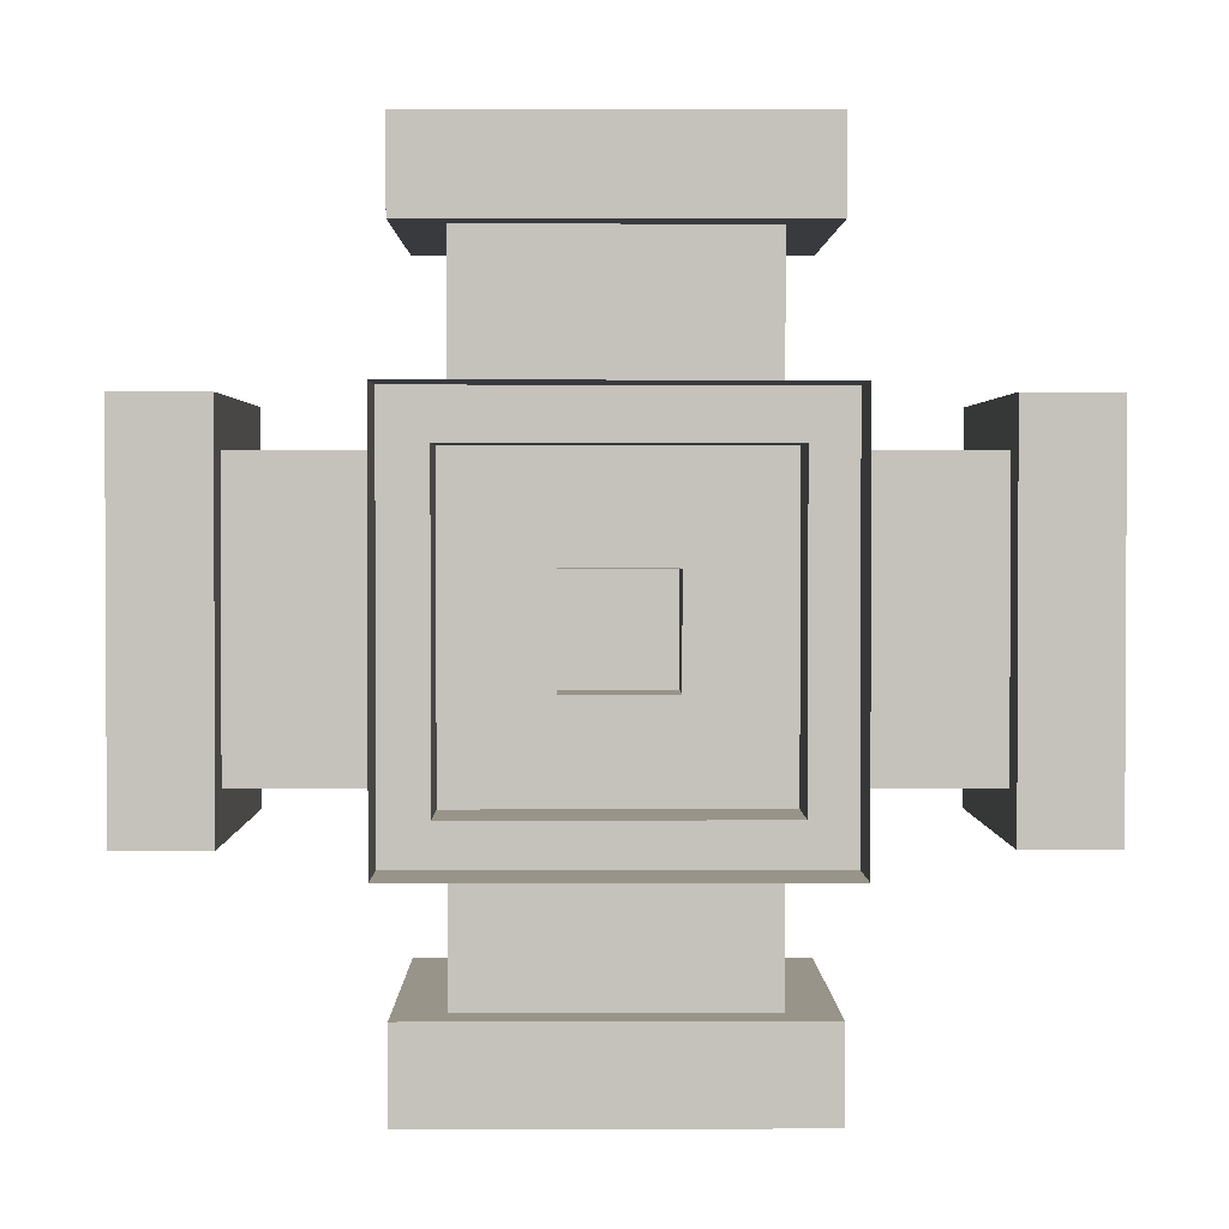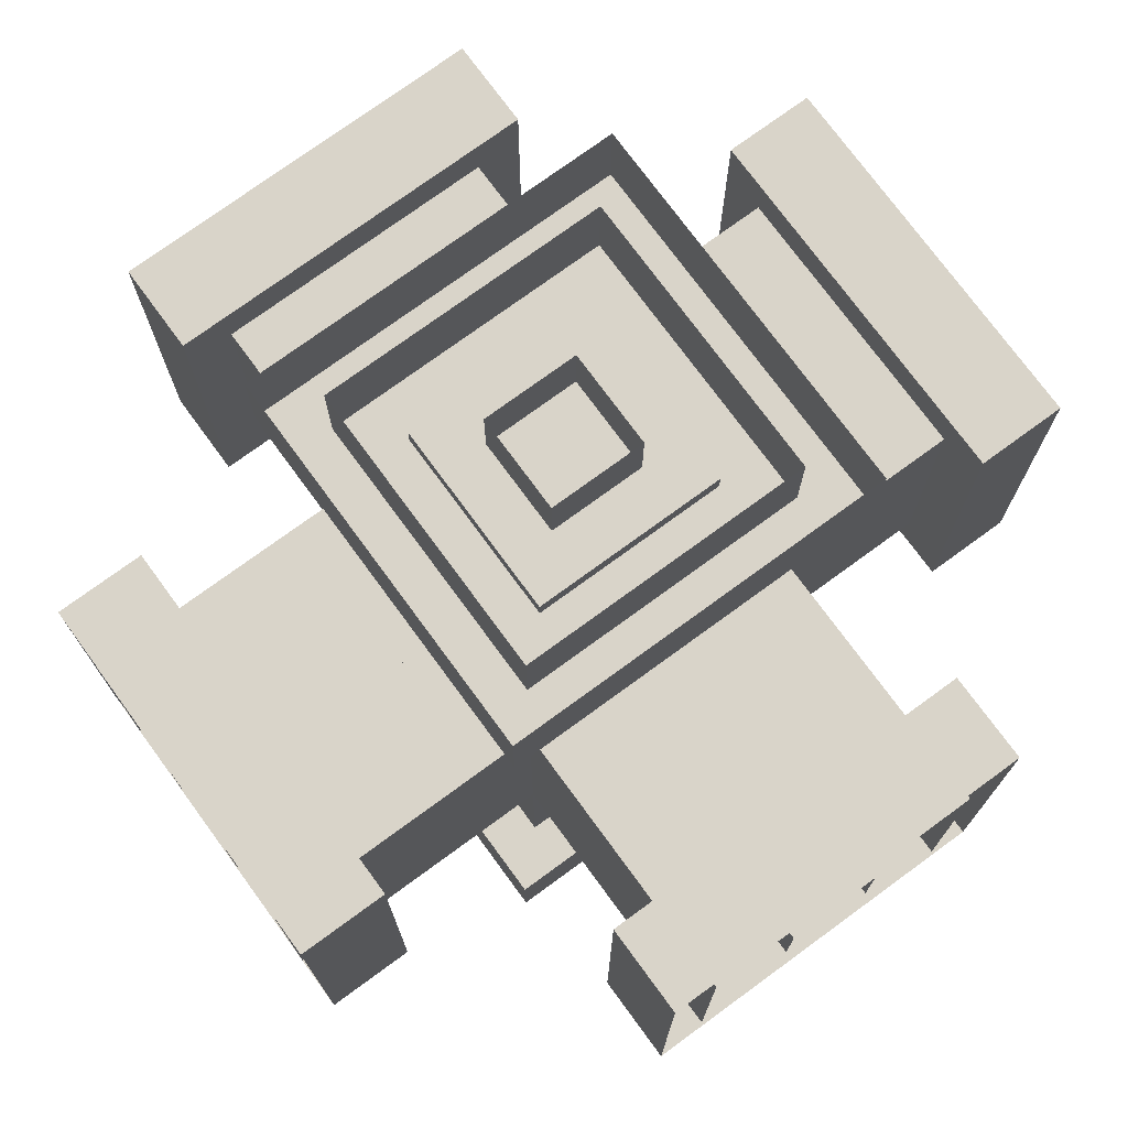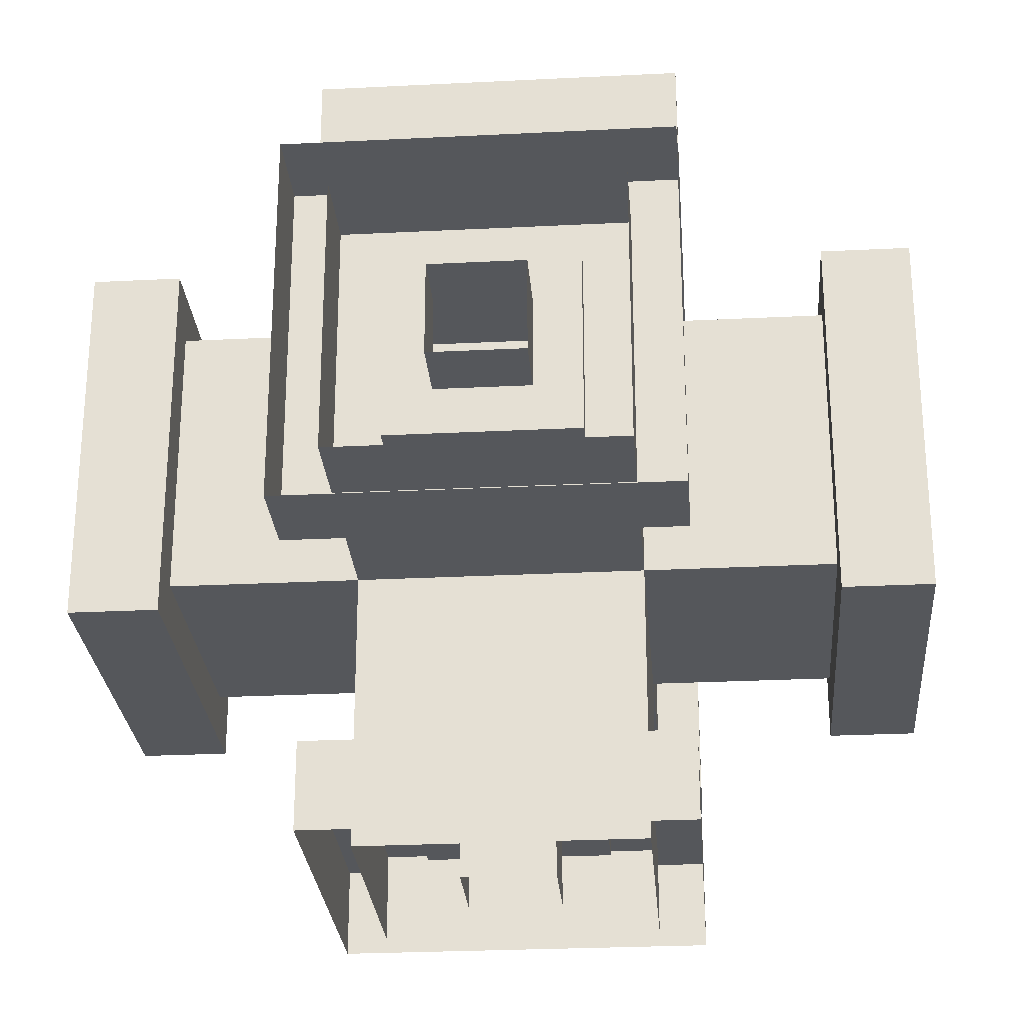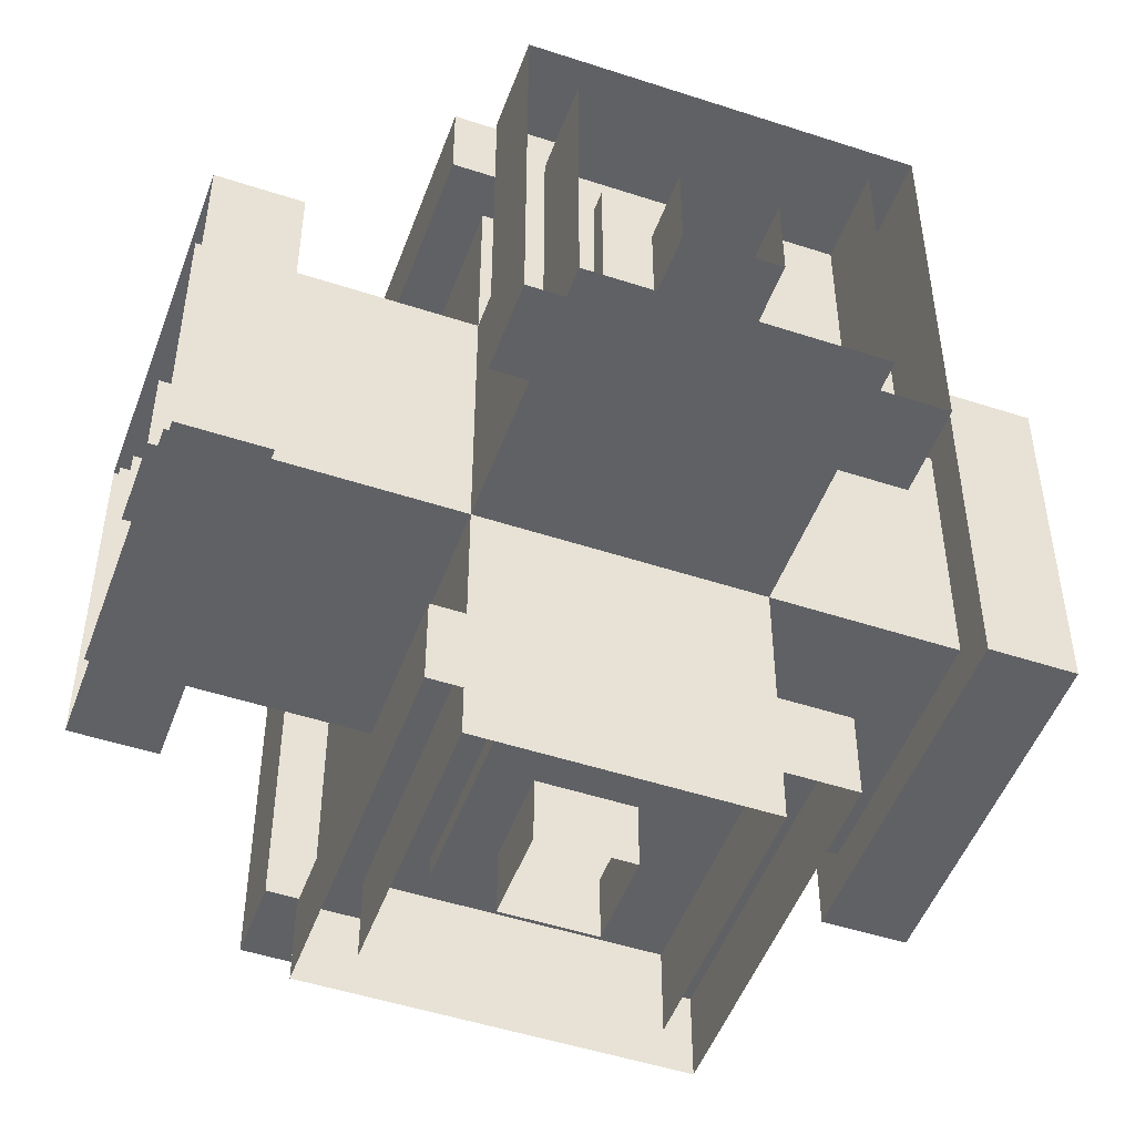
<metadata>
{"format":"obj","ext":"obj","renderer":"f3d","projection":"perspective","resolution":1024,"background":"white","views":[{"elev":1.8,"azim":-0.5,"up":"+Z"},{"elev":74.9,"azim":143.8,"up":"+Z"},{"elev":-26.9,"azim":-85.5,"up":"+Z"},{"elev":-49.7,"azim":-19.9,"up":"+Z"}]}
</metadata>
<code>
g southPULL
v -0.1688 -0.1688 0.1688
v -0.1688 0.1688 0.1688
v 0.1688 -0.1688 0.1688
v 0.1688 0.1688 0.1688
v 0.1688 -0.1688 0.2313
v -0.1125 -0.1125 0.2313
v -0.1125 -0.1125 0.3937
v -0.1688 -0.1688 0.2313
v 0.1125 -0.1125 0.3937
v 0.1688 0.1688 0.2313
v -0.1688 0.1688 0.2313
v 0.1125 -0.1125 0.2313
v -0.225 -0.225 0.5
v -0.225 0.225 0.5
v 0.225 -0.225 0.5
v 0.225 0.225 0.5
v 0.225 -0.225 0.3937
v -0.225 -0.225 0.3937
v 0.225 0.225 0.3937
v -0.225 0.225 0.3937
v 0.1125 0.1125 0.3937
v 0.1125 0.1125 0.2313
v -0.1125 0.1125 0.2313
v -0.1125 0.1125 0.3937
f 10 4 2 11
f 3 5 8 1
f 12 9 7 6
f 1 8 11 2
f 21 9 12 22
f 4 10 5 3
f 21 22 23 24
f 7 24 23 6
f 16 19 20 14
f 19 16 15 17
f 18 13 14 20
f 17 15 13 18
f 5 12 6 8
f 8 6 23 11
f 22 10 11 23
f 10 22 12 5
f 19 21 24 20
f 7 18 20 24
f 9 17 18 7
f 21 19 17 9
g southPUSH
v -0.1688 -0.1688 0.1688
v -0.1688 0.1688 0.1688
v 0.1688 -0.1688 0.1688
v 0.1688 0.1688 0.1688
v 0.1688 -0.1688 0.2938
v -0.1688 -0.1688 0.2938
v 0.1688 0.1688 0.2938
v -0.1688 0.1688 0.2938
v 0.1125 -0.1125 0.2938
v 0.1125 -0.1125 0.4188
v -0.1125 -0.1125 0.4188
v -0.1125 -0.1125 0.2938
v 0.1125 0.1125 0.4188
v 0.1125 0.1125 0.2938
v -0.1125 0.1125 0.2938
v -0.1125 0.1125 0.4188
v -0.05625 -0.05625 0.5
v -0.05625 0.05625 0.5
v 0.05625 -0.05625 0.5
v 0.05625 0.05625 0.5
v 0.05625 -0.05625 0.4188
v -0.05625 -0.05625 0.4188
v 0.05625 0.05625 0.4188
v -0.05625 0.05625 0.4188
f 25 30 32 26
f 31 28 26 32
f 35 34 45 46
f 28 31 29 27
f 40 35 46 48
f 33 34 35 36
f 47 37 40 48
f 37 38 39 40
f 34 37 47 45
f 35 40 39 36
f 29 33 36 30
f 37 34 33 38
f 30 36 39 32
f 31 38 33 29
f 38 31 32 39
f 45 43 41 46
f 46 41 42 48
f 47 44 43 45
f 44 47 48 42
f 27 29 30 25
g downPUSH
v -0.1688 -0.1688 -0.1688
v -0.1688 -0.1688 0.1688
v 0.1688 -0.1688 -0.1688
v 0.1688 -0.1688 0.1688
v 0.1688 -0.2938 -0.1688
v -0.1688 -0.2938 -0.1688
v 0.1688 -0.2938 0.1688
v -0.1688 -0.2938 0.1688
v 0.1125 -0.2938 -0.1125
v 0.1125 -0.4188 -0.1125
v -0.1125 -0.4188 -0.1125
v -0.1125 -0.2938 -0.1125
v 0.1125 -0.4188 0.1125
v 0.1125 -0.2938 0.1125
v -0.1125 -0.2938 0.1125
v -0.1125 -0.4188 0.1125
v -0.05625 -0.5 -0.05625
v -0.05625 -0.5 0.05625
v 0.05625 -0.5 -0.05625
v 0.05625 -0.5 0.05625
v 0.05625 -0.4188 -0.05625
v -0.05625 -0.4188 -0.05625
v 0.05625 -0.4188 0.05625
v -0.05625 -0.4188 0.05625
f 49 54 56 50
f 55 52 50 56
f 59 58 69 70
f 52 55 53 51
f 64 59 70 72
f 57 58 59 60
f 71 61 64 72
f 61 62 63 64
f 58 61 71 69
f 59 64 63 60
f 53 57 60 54
f 61 58 57 62
f 54 60 63 56
f 55 62 57 53
f 62 55 56 63
f 69 67 65 70
f 70 65 66 72
f 71 68 67 69
f 68 71 72 66
f 51 53 54 49
g downPULL
v -0.1688 -0.1688 -0.1688
v -0.1688 -0.1688 0.1688
v 0.1688 -0.1688 -0.1688
v 0.1688 -0.1688 0.1688
v 0.1688 -0.2313 -0.1688
v -0.1125 -0.2313 -0.1125
v -0.1125 -0.3937 -0.1125
v -0.1688 -0.2313 -0.1688
v 0.1125 -0.3937 -0.1125
v 0.1688 -0.2313 0.1688
v -0.1688 -0.2313 0.1688
v 0.1125 -0.2313 -0.1125
v -0.225 -0.5 -0.225
v -0.225 -0.5 0.225
v 0.225 -0.5 -0.225
v 0.225 -0.5 0.225
v 0.225 -0.3937 -0.225
v -0.225 -0.3937 -0.225
v 0.225 -0.3937 0.225
v -0.225 -0.3937 0.225
v 0.1125 -0.3937 0.1125
v 0.1125 -0.2313 0.1125
v -0.1125 -0.2313 0.1125
v -0.1125 -0.3937 0.1125
f 82 76 74 83
f 75 77 80 73
f 84 81 79 78
f 73 80 83 74
f 93 81 84 94
f 76 82 77 75
f 93 94 95 96
f 79 96 95 78
f 88 91 92 86
f 91 88 87 89
f 90 85 86 92
f 89 87 85 90
f 77 84 78 80
f 80 78 95 83
f 94 82 83 95
f 82 94 84 77
f 91 93 96 92
f 79 90 92 96
f 81 89 90 79
f 93 91 89 81
g eastPULL
v 0.1688 -0.1688 -0.1688
v 0.1688 -0.1688 0.1688
v 0.1688 0.1688 -0.1688
v 0.1688 0.1688 0.1688
v 0.2318 0.1688 -0.1688
v 0.2318 -0.1125 -0.1125
v 0.3937 -0.1125 -0.1125
v 0.2318 -0.1688 -0.1688
v 0.3937 0.1125 -0.1125
v 0.2318 0.1688 0.1688
v 0.2318 -0.1688 0.1688
v 0.2318 0.1125 -0.1125
v 0.5 -0.225 -0.225
v 0.5 -0.225 0.225
v 0.5 0.225 -0.225
v 0.5 0.225 0.225
v 0.3937 0.225 -0.225
v 0.3937 -0.225 -0.225
v 0.3937 0.225 0.225
v 0.3937 -0.225 0.225
v 0.3937 0.1125 0.1125
v 0.2318 0.1125 0.1125
v 0.2318 -0.1125 0.1125
v 0.3937 -0.1125 0.1125
f 106 100 98 107
f 99 101 104 97
f 108 105 103 102
f 97 104 107 98
f 117 105 108 118
f 100 106 101 99
f 117 118 119 120
f 103 120 119 102
f 112 115 116 110
f 115 112 111 113
f 114 109 110 116
f 113 111 109 114
f 101 108 102 104
f 104 102 119 107
f 118 106 107 119
f 106 118 108 101
f 115 117 120 116
f 103 114 116 120
f 105 113 114 103
f 117 115 113 105
g eastPUSH
v 0.1688 -0.1688 -0.1688
v 0.1688 -0.1688 0.1688
v 0.1688 0.1688 -0.1688
v 0.1688 0.1688 0.1688
v 0.2938 0.1688 -0.1688
v 0.2938 -0.1688 -0.1688
v 0.2938 0.1688 0.1688
v 0.2938 -0.1688 0.1688
v 0.2938 0.1125 -0.1125
v 0.4188 0.1125 -0.1125
v 0.4188 -0.1125 -0.1125
v 0.2938 -0.1125 -0.1125
v 0.4188 0.1125 0.1125
v 0.2938 0.1125 0.1125
v 0.2938 -0.1125 0.1125
v 0.4188 -0.1125 0.1125
v 0.5 -0.05625 -0.05625
v 0.5 -0.05625 0.05625
v 0.5 0.05625 -0.05625
v 0.5 0.05625 0.05625
v 0.4188 0.05625 -0.05625
v 0.4188 -0.05625 -0.05625
v 0.4188 0.05625 0.05625
v 0.4188 -0.05625 0.05625
f 121 126 128 122
f 127 124 122 128
f 131 130 141 142
f 124 127 125 123
f 136 131 142 144
f 129 130 131 132
f 143 133 136 144
f 133 134 135 136
f 130 133 143 141
f 131 136 135 132
f 125 129 132 126
f 133 130 129 134
f 126 132 135 128
f 127 134 129 125
f 134 127 128 135
f 141 139 137 142
f 142 137 138 144
f 143 140 139 141
f 140 143 144 138
f 123 125 126 121
g westPUSH
v -0.1688 -0.1688 -0.1688
v -0.1688 0.1688 -0.1688
v -0.1688 -0.1688 0.1688
v -0.1688 0.1688 0.1688
v -0.2938 -0.1688 0.1688
v -0.2938 -0.1688 -0.1688
v -0.2938 0.1688 0.1688
v -0.2938 0.1688 -0.1688
v -0.2938 -0.1125 0.1125
v -0.4188 -0.1125 0.1125
v -0.4188 -0.1125 -0.1125
v -0.2938 -0.1125 -0.1125
v -0.4188 0.1125 0.1125
v -0.2938 0.1125 0.1125
v -0.2938 0.1125 -0.1125
v -0.4188 0.1125 -0.1125
v -0.5 -0.05625 -0.05625
v -0.5 0.05625 -0.05625
v -0.5 -0.05625 0.05625
v -0.5 0.05625 0.05625
v -0.4188 -0.05625 0.05625
v -0.4188 -0.05625 -0.05625
v -0.4188 0.05625 0.05625
v -0.4188 0.05625 -0.05625
f 145 150 152 146
f 151 148 146 152
f 155 154 165 166
f 148 151 149 147
f 160 155 166 168
f 153 154 155 156
f 167 157 160 168
f 157 158 159 160
f 154 157 167 165
f 155 160 159 156
f 149 153 156 150
f 157 154 153 158
f 150 156 159 152
f 151 158 153 149
f 158 151 152 159
f 165 163 161 166
f 166 161 162 168
f 167 164 163 165
f 164 167 168 162
f 147 149 150 145
g westPULL
v -0.1688 -0.1688 -0.1688
v -0.1688 0.1688 -0.1688
v -0.1688 -0.1688 0.1688
v -0.1688 0.1688 0.1688
v -0.2313 -0.1688 0.1688
v -0.2313 -0.1125 -0.1125
v -0.3937 -0.1125 -0.1125
v -0.2313 -0.1688 -0.1688
v -0.3937 -0.1125 0.1125
v -0.2313 0.1688 0.1688
v -0.2313 0.1688 -0.1688
v -0.2313 -0.1125 0.1125
v -0.5 -0.225 -0.225
v -0.5 0.225 -0.225
v -0.5 -0.225 0.225
v -0.5 0.225 0.225
v -0.3937 -0.225 0.225
v -0.3937 -0.225 -0.225
v -0.3937 0.225 0.225
v -0.3937 0.225 -0.225
v -0.3937 0.1125 0.1125
v -0.2313 0.1125 0.1125
v -0.2313 0.1125 -0.1125
v -0.3937 0.1125 -0.1125
f 178 172 170 179
f 171 173 176 169
f 180 177 175 174
f 169 176 179 170
f 189 177 180 190
f 172 178 173 171
f 189 190 191 192
f 175 192 191 174
f 184 187 188 182
f 187 184 183 185
f 186 181 182 188
f 185 183 181 186
f 173 180 174 176
f 176 174 191 179
f 190 178 179 191
f 178 190 180 173
f 187 189 192 188
f 175 186 188 192
f 177 185 186 175
f 189 187 185 177
g northPULL
v 0.1688 -0.1688 -0.1688
v 0.1688 0.1688 -0.1688
v -0.1688 -0.1688 -0.1688
v -0.1688 0.1688 -0.1688
v -0.1688 -0.1688 -0.2313
v 0.1125 -0.1125 -0.2313
v 0.1125 -0.1125 -0.3937
v 0.1688 -0.1688 -0.2313
v -0.1125 -0.1125 -0.3937
v -0.1688 0.1688 -0.2313
v 0.1688 0.1688 -0.2313
v -0.1125 -0.1125 -0.2313
v 0.225 -0.225 -0.5
v 0.225 0.225 -0.5
v -0.225 -0.225 -0.5
v -0.225 0.225 -0.5
v -0.225 -0.225 -0.3937
v 0.225 -0.225 -0.3937
v -0.225 0.225 -0.3937
v 0.225 0.225 -0.3937
v -0.1125 0.1125 -0.3937
v -0.1125 0.1125 -0.2313
v 0.1125 0.1125 -0.2313
v 0.1125 0.1125 -0.3937
f 202 196 194 203
f 195 197 200 193
f 204 201 199 198
f 193 200 203 194
f 213 201 204 214
f 196 202 197 195
f 213 214 215 216
f 199 216 215 198
f 208 211 212 206
f 211 208 207 209
f 210 205 206 212
f 209 207 205 210
f 197 204 198 200
f 200 198 215 203
f 214 202 203 215
f 202 214 204 197
f 211 213 216 212
f 199 210 212 216
f 201 209 210 199
f 213 211 209 201
g northPUSH
v 0.1688 -0.1688 -0.1688
v 0.1688 0.1688 -0.1688
v -0.1688 -0.1688 -0.1688
v -0.1688 0.1688 -0.1688
v -0.1688 -0.1688 -0.2938
v 0.1688 -0.1688 -0.2938
v -0.1688 0.1688 -0.2938
v 0.1688 0.1688 -0.2938
v -0.1125 -0.1125 -0.2938
v -0.1125 -0.1125 -0.4188
v 0.1125 -0.1125 -0.4188
v 0.1125 -0.1125 -0.2938
v -0.1125 0.1125 -0.4188
v -0.1125 0.1125 -0.2938
v 0.1125 0.1125 -0.2938
v 0.1125 0.1125 -0.4188
v 0.05625 -0.05625 -0.5
v 0.05625 0.05625 -0.5
v -0.05625 -0.05625 -0.5
v -0.05625 0.05625 -0.5
v -0.05625 -0.05625 -0.4188
v 0.05625 -0.05625 -0.4188
v -0.05625 0.05625 -0.4188
v 0.05625 0.05625 -0.4188
f 217 222 224 218
f 223 220 218 224
f 227 226 237 238
f 220 223 221 219
f 232 227 238 240
f 225 226 227 228
f 239 229 232 240
f 229 230 231 232
f 226 229 239 237
f 227 232 231 228
f 221 225 228 222
f 229 226 225 230
f 222 228 231 224
f 223 230 225 221
f 230 223 224 231
f 237 235 233 238
f 238 233 234 240
f 239 236 235 237
f 236 239 240 234
f 219 221 222 217
g downNORMAL
v -0.1688 -0.1688 -0.1688
v -0.1688 -0.5 -0.1688
v -0.1688 -0.5 0.1688
v -0.1688 -0.1688 0.1688
v 0.1688 -0.1688 -0.1688
v 0.1688 -0.5 -0.1688
v 0.1688 -0.5 0.1688
v 0.1688 -0.1688 0.1688
f 245 246 242 241
f 247 248 244 243
f 241 242 243 244
f 248 247 246 245
g upPUSH
v 0.1688 0.1688 -0.1688
v 0.1688 0.1688 0.1688
v -0.1688 0.1688 -0.1688
v -0.1688 0.1688 0.1688
v -0.1688 0.2938 -0.1688
v 0.1688 0.2938 -0.1688
v -0.1688 0.2938 0.1688
v 0.1688 0.2938 0.1688
v -0.1125 0.2938 -0.1125
v -0.1125 0.4188 -0.1125
v 0.1125 0.4188 -0.1125
v 0.1125 0.2938 -0.1125
v -0.1125 0.4188 0.1125
v -0.1125 0.2938 0.1125
v 0.1125 0.2938 0.1125
v 0.1125 0.4188 0.1125
v 0.05625 0.5 -0.05625
v 0.05625 0.5 0.05625
v -0.05625 0.5 -0.05625
v -0.05625 0.5 0.05625
v -0.05625 0.4188 -0.05625
v 0.05625 0.4188 -0.05625
v -0.05625 0.4188 0.05625
v 0.05625 0.4188 0.05625
f 249 254 256 250
f 255 252 250 256
f 259 258 269 270
f 252 255 253 251
f 264 259 270 272
f 257 258 259 260
f 271 261 264 272
f 261 262 263 264
f 258 261 271 269
f 259 264 263 260
f 253 257 260 254
f 261 258 257 262
f 254 260 263 256
f 255 262 257 253
f 262 255 256 263
f 269 267 265 270
f 270 265 266 272
f 271 268 267 269
f 268 271 272 266
f 251 253 254 249
g southNORMAL
v 0.1688 -0.1688 0.1688
v 0.1688 -0.1688 0.5
v -0.1687 -0.1688 0.5
v -0.1688 -0.1688 0.1688
v 0.1688 0.1688 0.1688
v 0.1688 0.1688 0.5
v -0.1687 0.1688 0.5
v -0.1688 0.1688 0.1688
f 277 278 274 273
f 279 280 276 275
f 273 274 275 276
f 280 279 278 277
g westNORMAL
v -0.1688 -0.1688 0.1688
v -0.5 -0.1688 0.1688
v -0.5 -0.1688 -0.1688
v -0.1688 -0.1688 -0.1688
v -0.1688 0.1688 0.1688
v -0.5 0.1688 0.1688
v -0.5 0.1688 -0.1688
v -0.1688 0.1688 -0.1688
f 285 286 282 281
f 287 288 284 283
f 281 282 283 284
f 288 287 286 285
g northNORMAL
v -0.1688 -0.1688 -0.1688
v -0.1688 -0.1688 -0.5
v 0.1688 -0.1688 -0.5
v 0.1688 -0.1688 -0.1688
v -0.1688 0.1688 -0.1688
v -0.1688 0.1688 -0.5
v 0.1688 0.1688 -0.5
v 0.1688 0.1688 -0.1688
f 293 294 290 289
f 295 296 292 291
f 289 290 291 292
f 296 295 294 293
g eastNORMAL
v 0.1688 -0.1688 -0.1688
v 0.5 -0.1688 -0.1688
v 0.5 -0.1688 0.1688
v 0.1688 -0.1688 0.1688
v 0.1688 0.1688 -0.1688
v 0.5 0.1688 -0.1688
v 0.5 0.1688 0.1688
v 0.1688 0.1688 0.1688
f 301 302 298 297
f 303 304 300 299
f 297 298 299 300
f 304 303 302 301
g southNONE
v 0.1688 -0.1688 0.1688
v -0.1688 -0.1688 0.1688
v 0.1688 0.1688 0.1688
v -0.1688 0.1688 0.1688
f 305 307 308 306
g westNONE
v -0.1688 -0.1688 0.1688
v -0.1688 -0.1688 -0.1688
v -0.1688 0.1688 0.1688
v -0.1688 0.1688 -0.1688
f 309 311 312 310
g northNONE
v -0.1688 -0.1688 -0.1688
v 0.1688 -0.1688 -0.1688
v -0.1688 0.1688 -0.1688
v 0.1688 0.1688 -0.1688
f 313 315 316 314
g eastNONE
v 0.1688 0.1688 -0.1688
v 0.1688 0.1688 0.1688
v 0.1688 -0.1688 -0.1688
v 0.1688 -0.1688 0.1688
f 319 317 318 320
g upNONE
v 0.1688 0.1688 0.1688
v -0.1688 0.1688 0.1688
v -0.1688 0.1688 -0.1688
v 0.1688 0.1688 -0.1688
f 321 324 323 322
g downNONE
v -0.1688 -0.1688 0.1688
v -0.1688 -0.1688 -0.1688
v 0.1688 -0.1688 -0.1688
v 0.1688 -0.1688 0.1688
f 325 326 327 328
g upPULL
v 0.1688 0.1688 -0.1688
v 0.1688 0.1688 0.1688
v -0.1688 0.1688 -0.1688
v -0.1688 0.1688 0.1688
v -0.1688 0.2314 -0.1688
v 0.1125 0.2314 -0.1125
v 0.1125 0.3937 -0.1125
v 0.1688 0.2314 -0.1688
v -0.1125 0.3937 -0.1125
v -0.1688 0.2314 0.1688
v 0.1688 0.2314 0.1688
v -0.1125 0.2314 -0.1125
v 0.225 0.5 -0.225
v 0.225 0.5 0.225
v -0.225 0.5 -0.225
v -0.225 0.5 0.225
v -0.225 0.3937 -0.225
v 0.225 0.3937 -0.225
v -0.225 0.3937 0.225
v 0.225 0.3937 0.225
v -0.1125 0.3937 0.1125
v -0.1125 0.2314 0.1125
v 0.1125 0.2314 0.1125
v 0.1125 0.3937 0.1125
f 338 332 330 339
f 331 333 336 329
f 340 337 335 334
f 329 336 339 330
f 349 337 340 350
f 332 338 333 331
f 349 350 351 352
f 335 352 351 334
f 344 347 348 342
f 347 344 343 345
f 346 341 342 348
f 345 343 341 346
f 333 340 334 336
f 336 334 351 339
f 350 338 339 351
f 338 350 340 333
f 347 349 352 348
f 335 346 348 352
f 337 345 346 335
f 349 347 345 337
g upNORMAL
v 0.1688 0.1688 -0.1688
v 0.1688 0.5 -0.1688
v 0.1688 0.5 0.1688
v 0.1688 0.1688 0.1688
v -0.1688 0.1688 -0.1688
v -0.1688 0.5 -0.1688
v -0.1688 0.5 0.1688
v -0.1688 0.1688 0.1688
f 357 358 354 353
f 359 360 356 355
f 353 354 355 356
f 360 359 358 357

</code>
